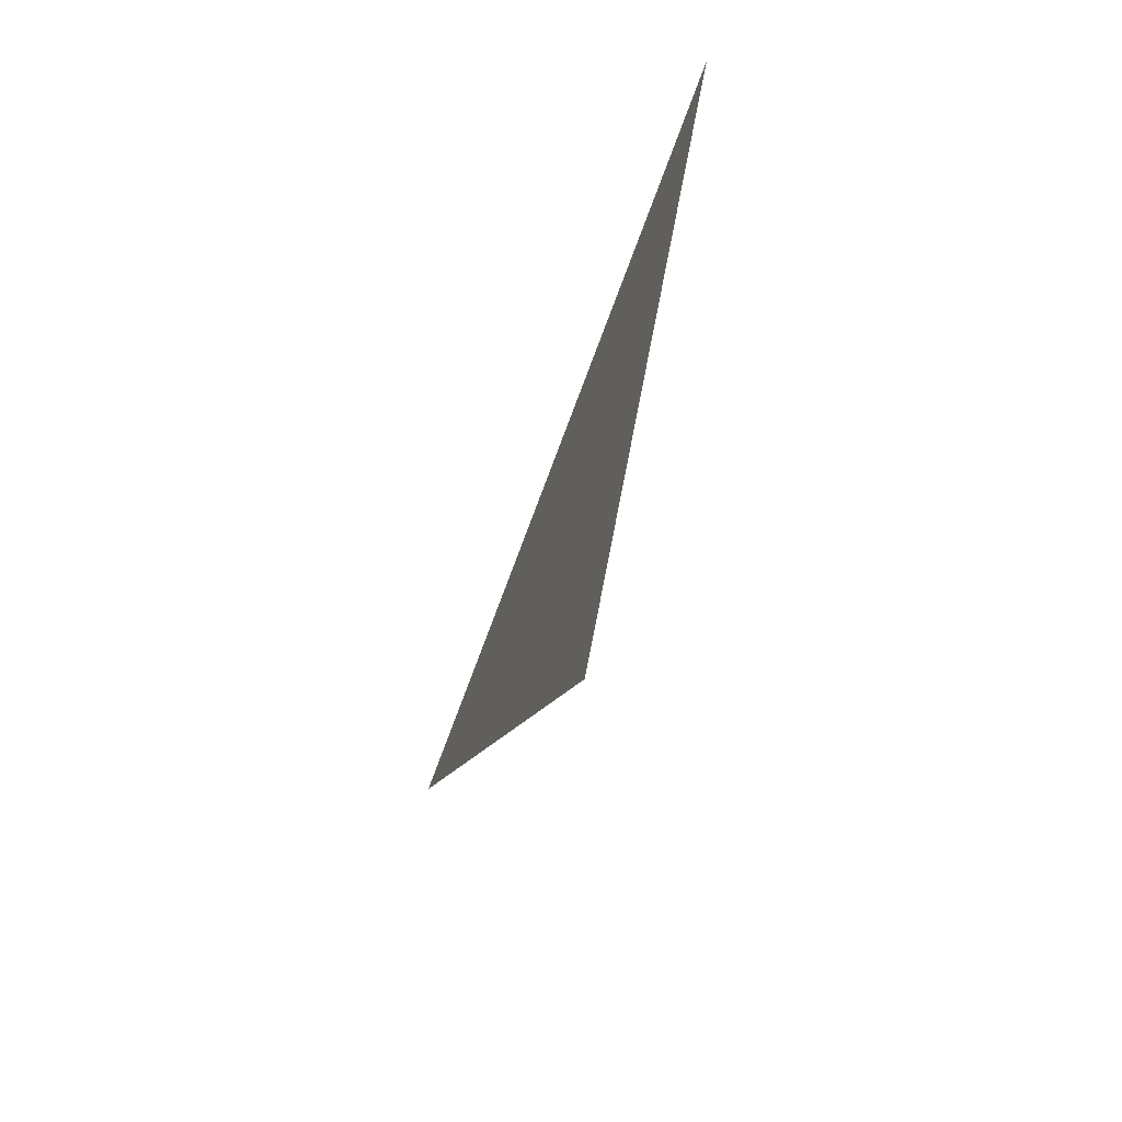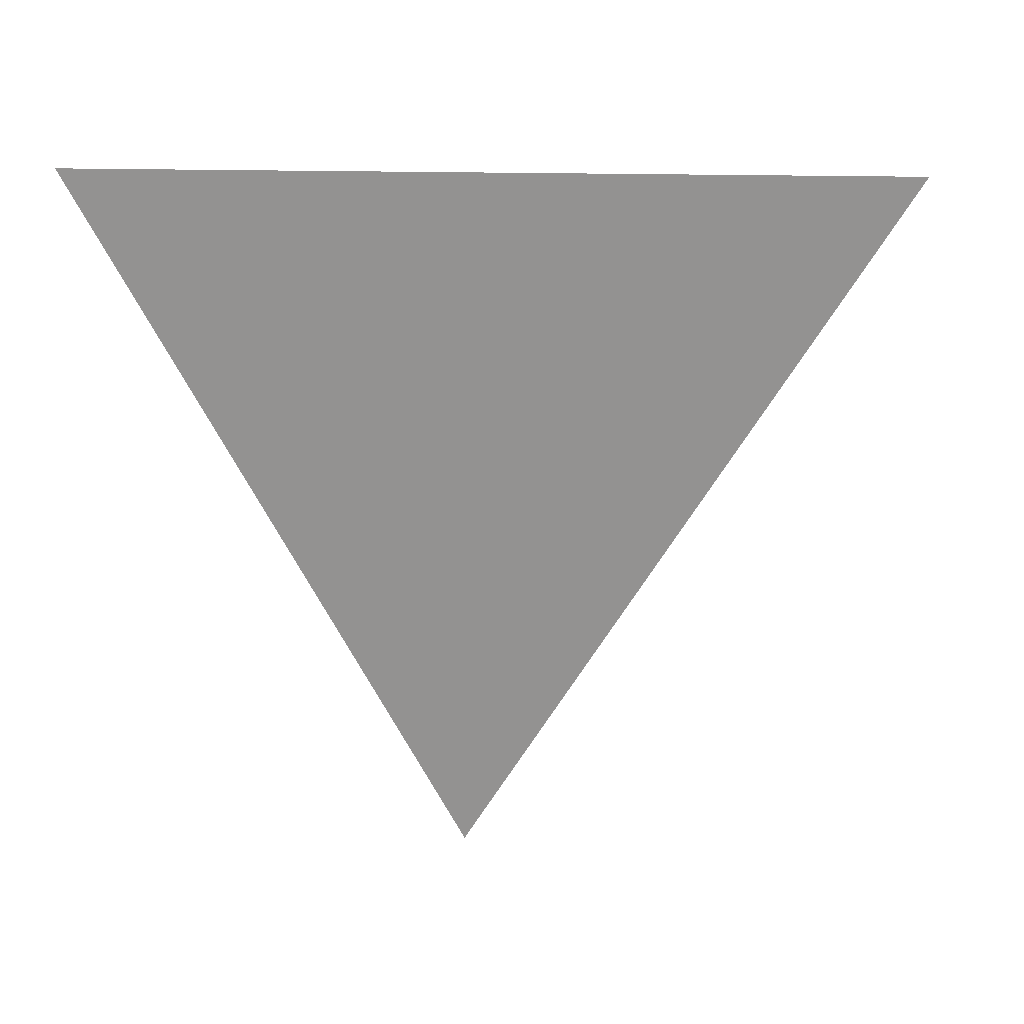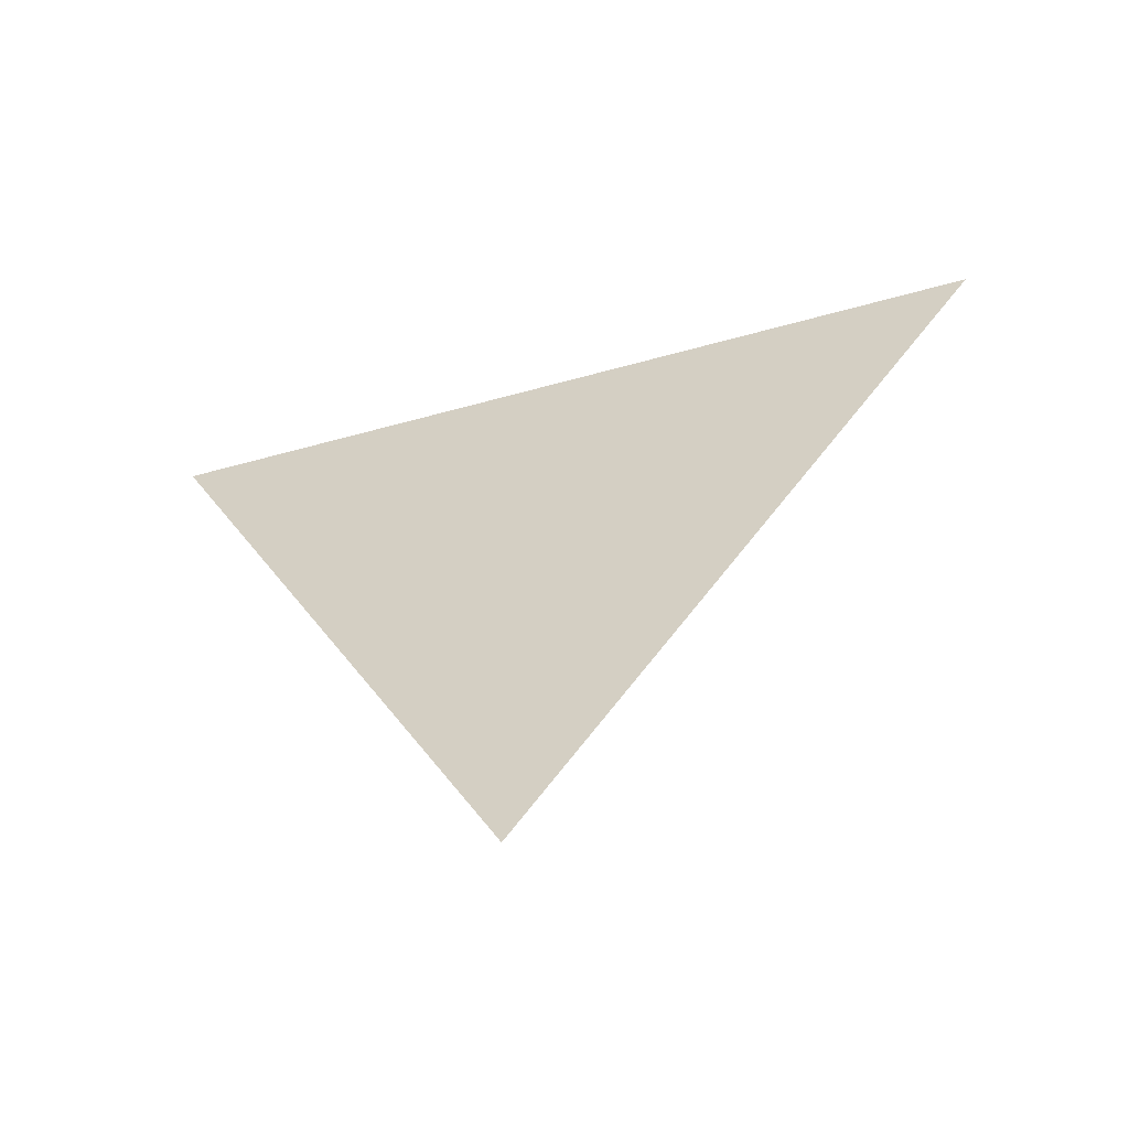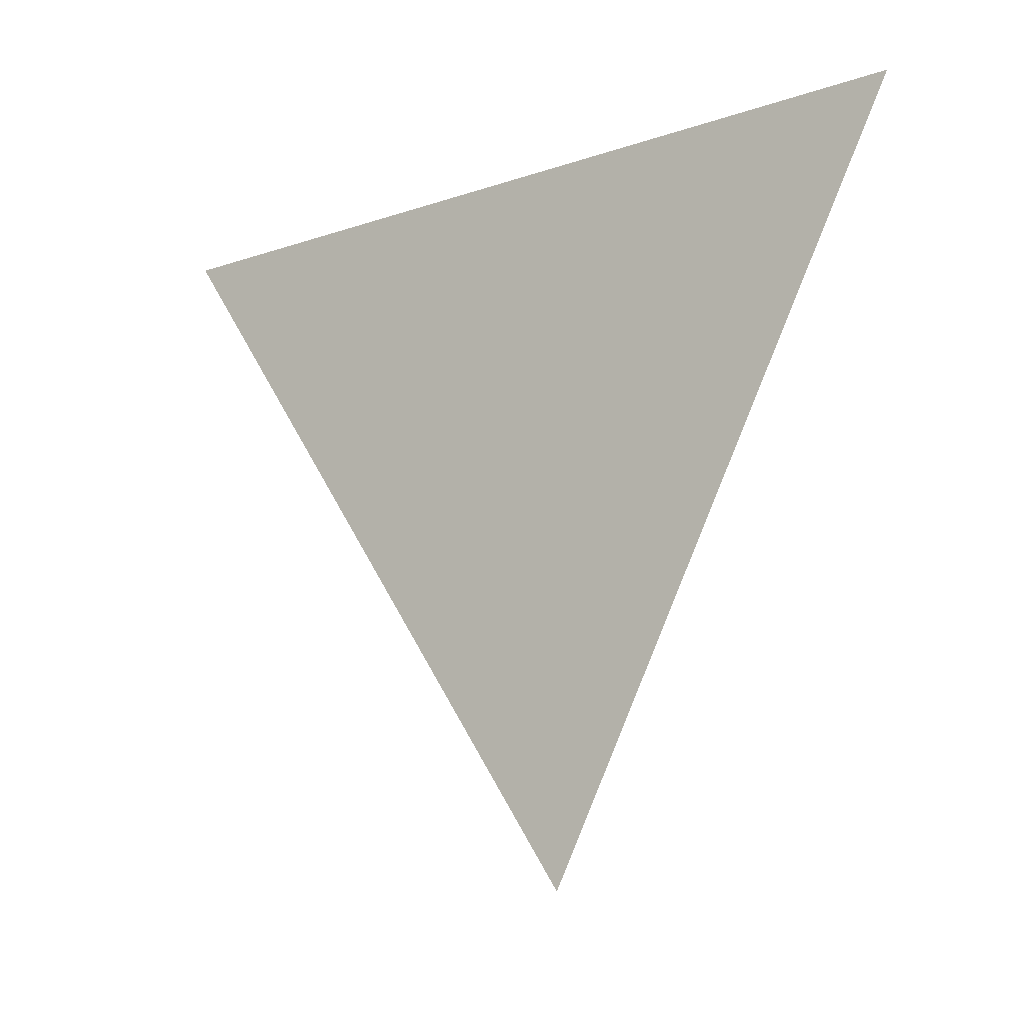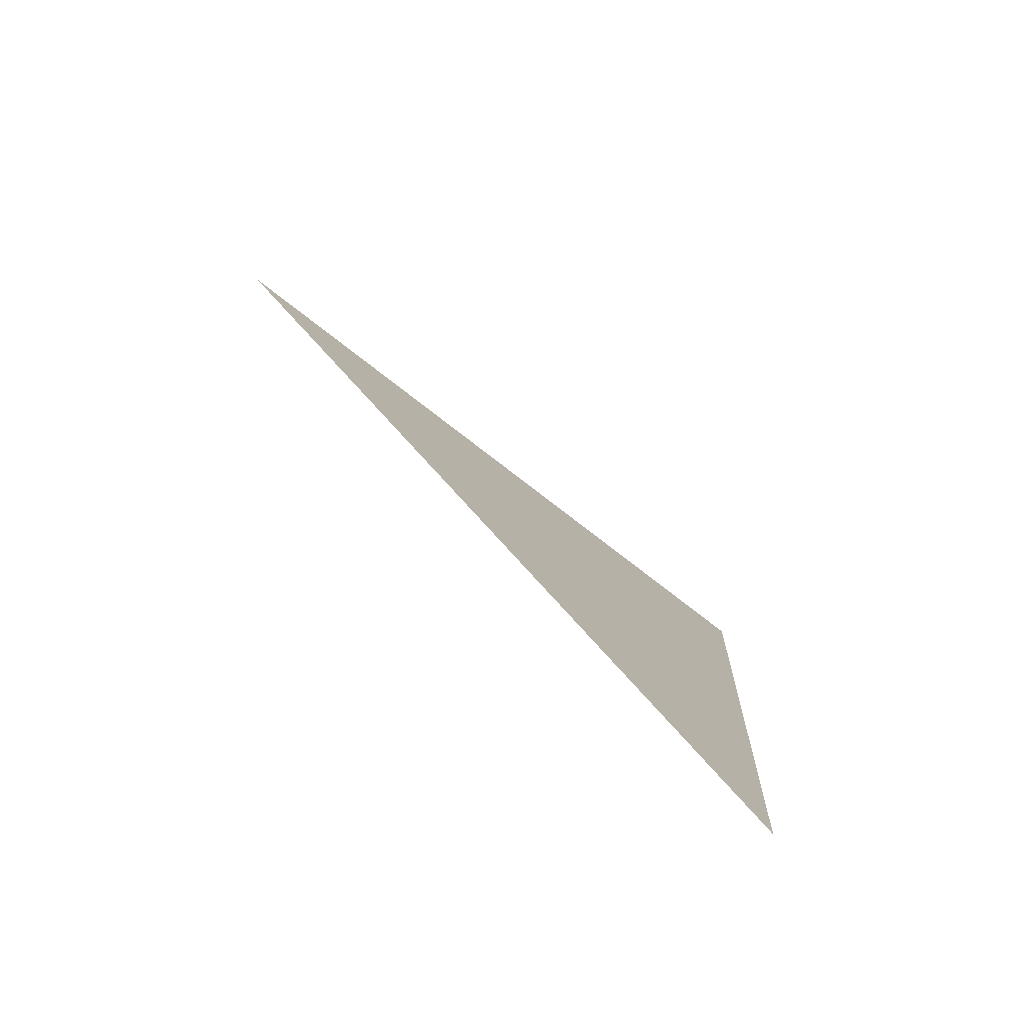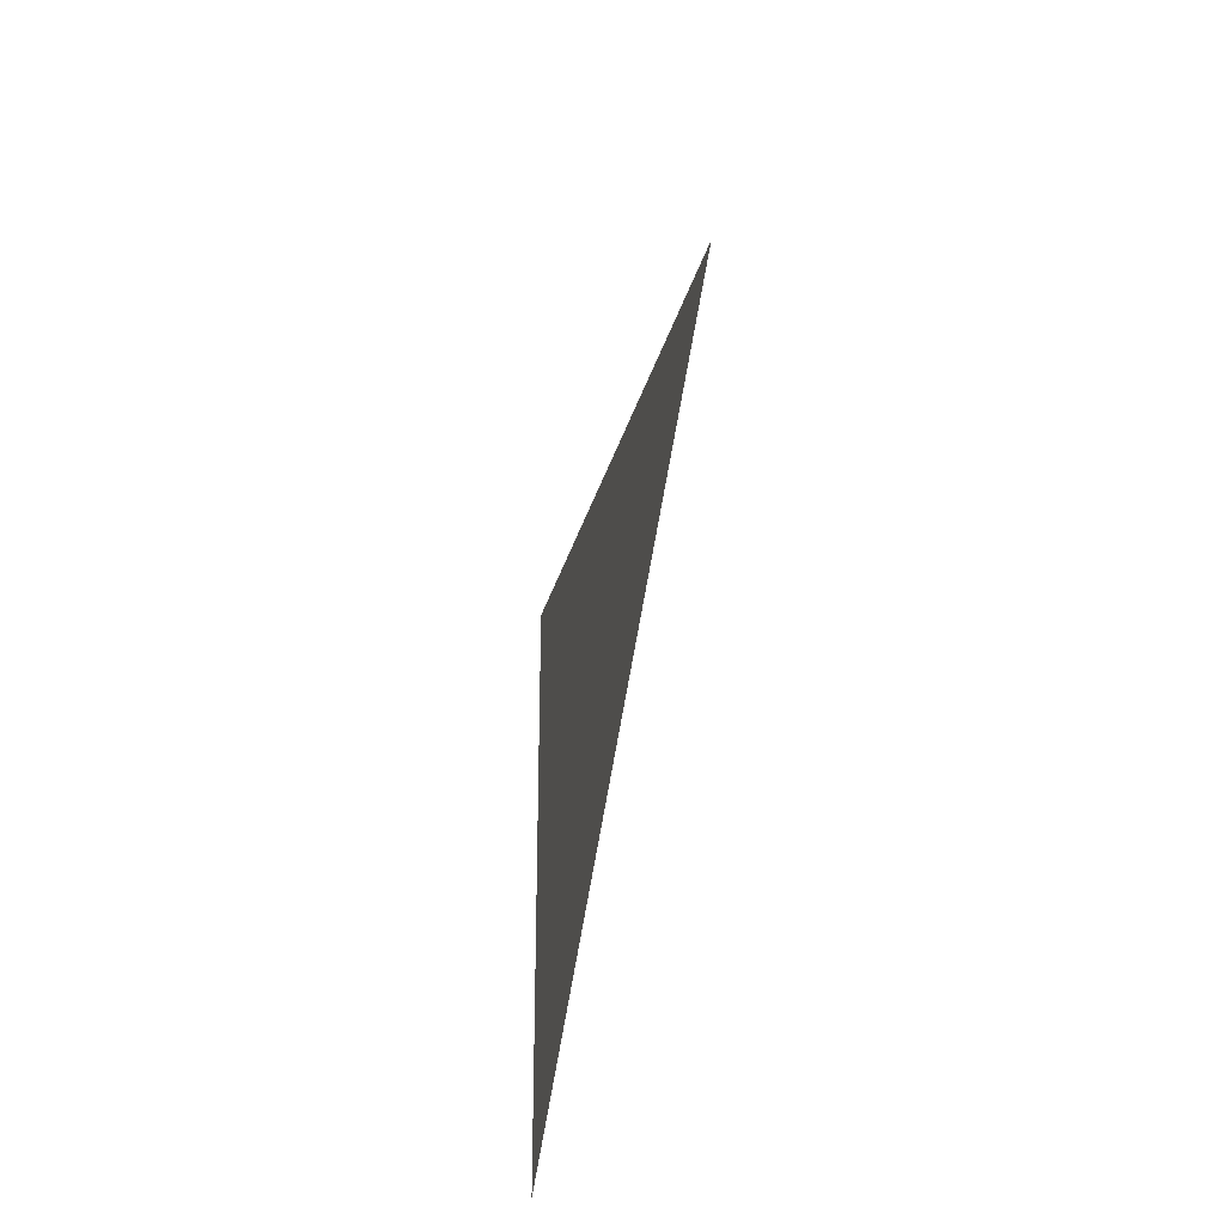
<metadata>
{"format":"obj","ext":"obj","renderer":"f3d","projection":"perspective","resolution":1024,"background":"white","views":[{"elev":-68.9,"azim":-20.4,"up":"+Y"},{"elev":23.7,"azim":77.8,"up":"+Y"},{"elev":-57.1,"azim":108.1,"up":"+Y"},{"elev":-10.2,"azim":-56.2,"up":"+Y"},{"elev":-78.2,"azim":48.2,"up":"+Z"},{"elev":-49.2,"azim":-12.7,"up":"+Z"}]}
</metadata>
<code>
v -0.9705 2.802 0.7572
v -0.9705 2.874 0.7087
v -0.9705 2.879 0.795
g group_56_140627936647056
f 1 2 3

</code>
